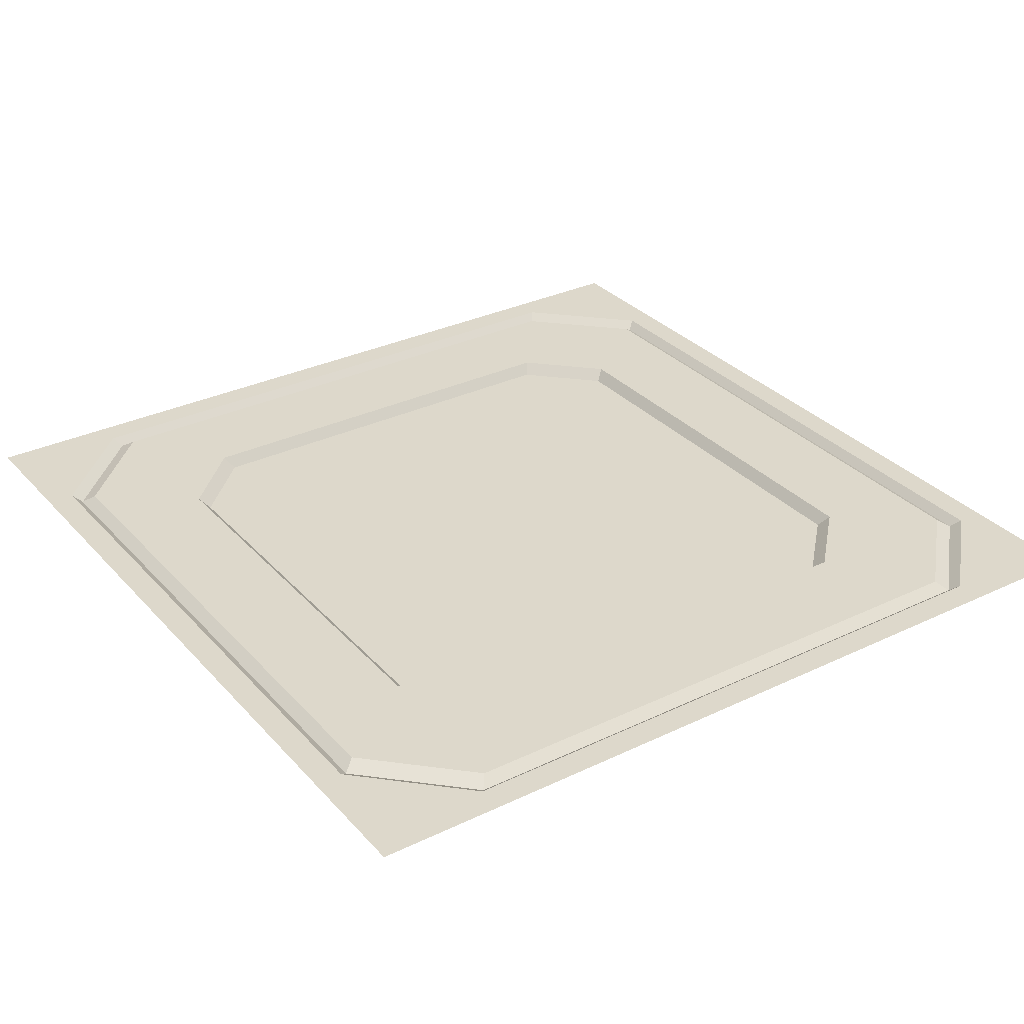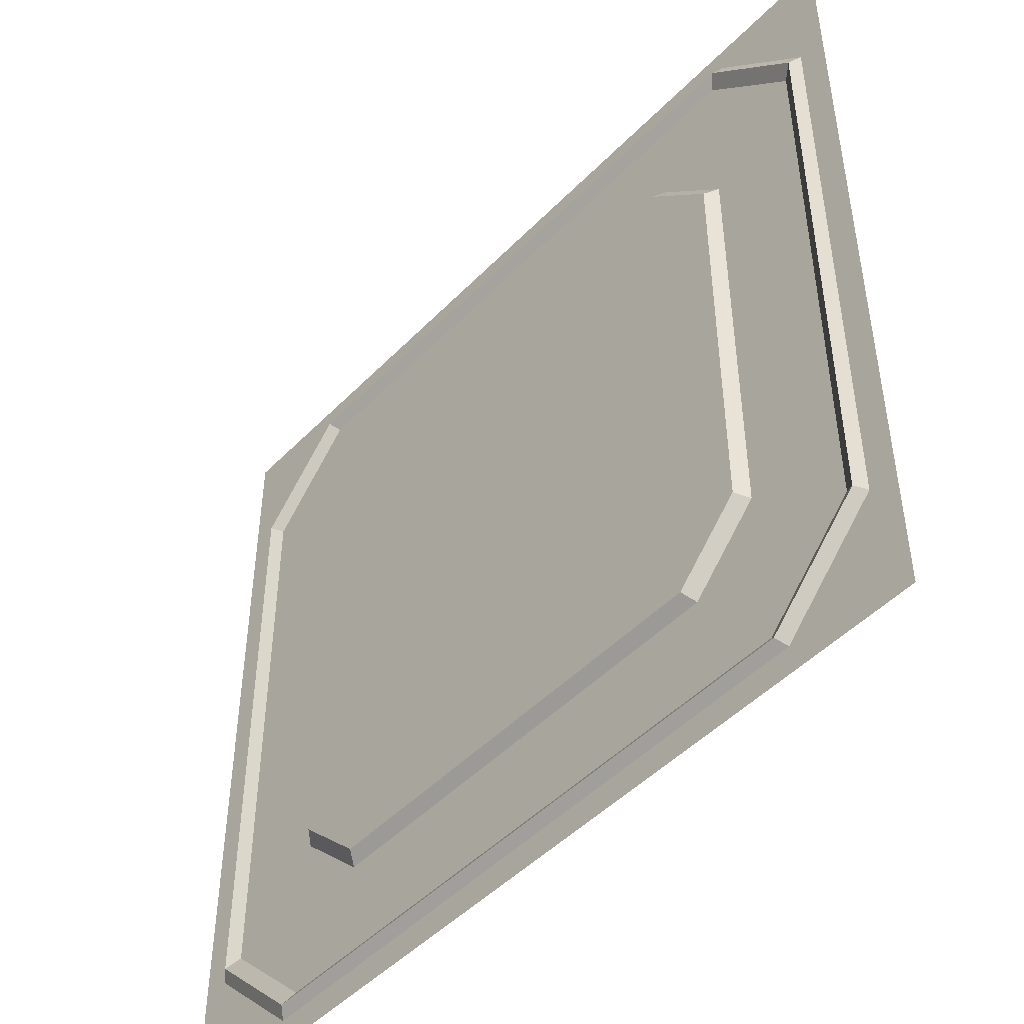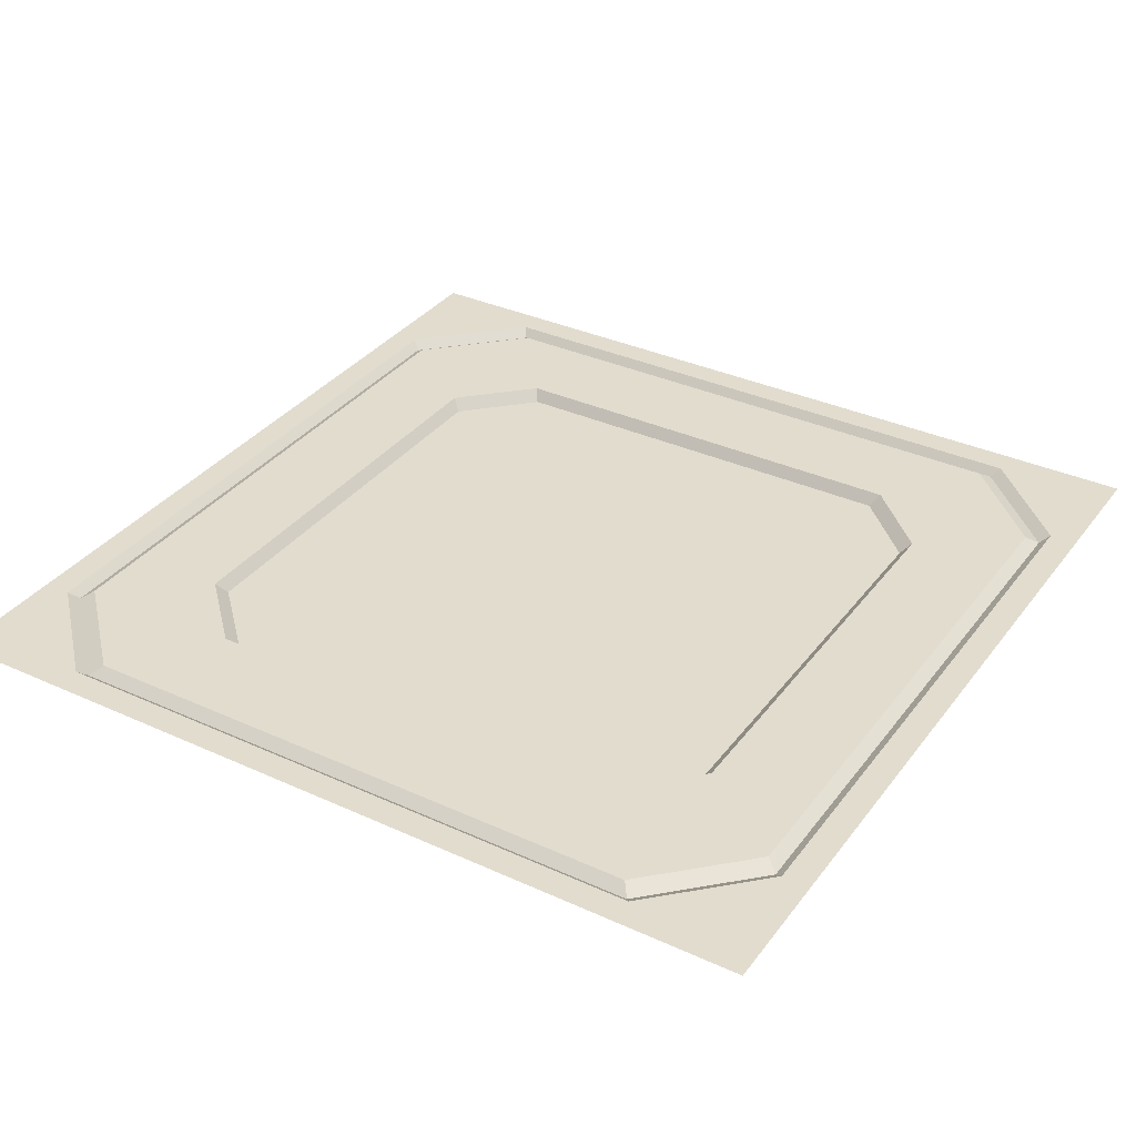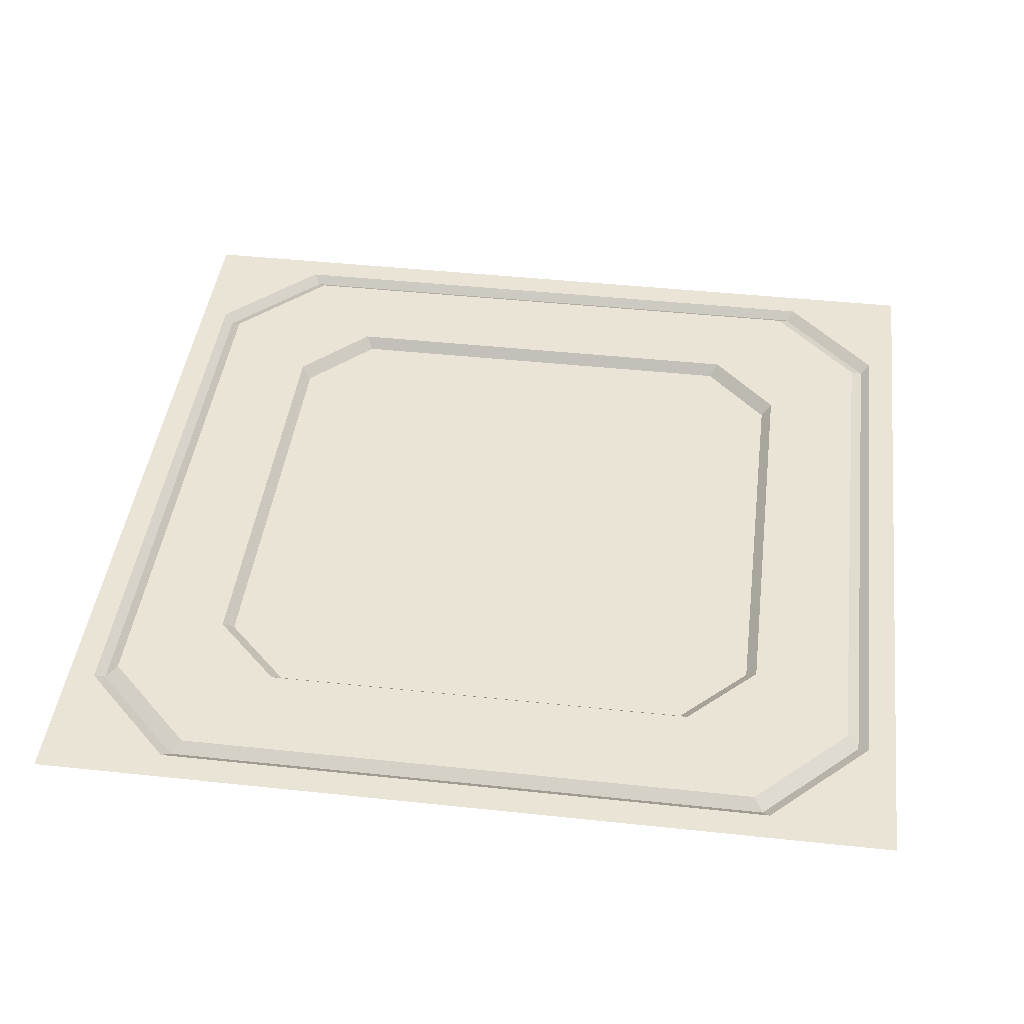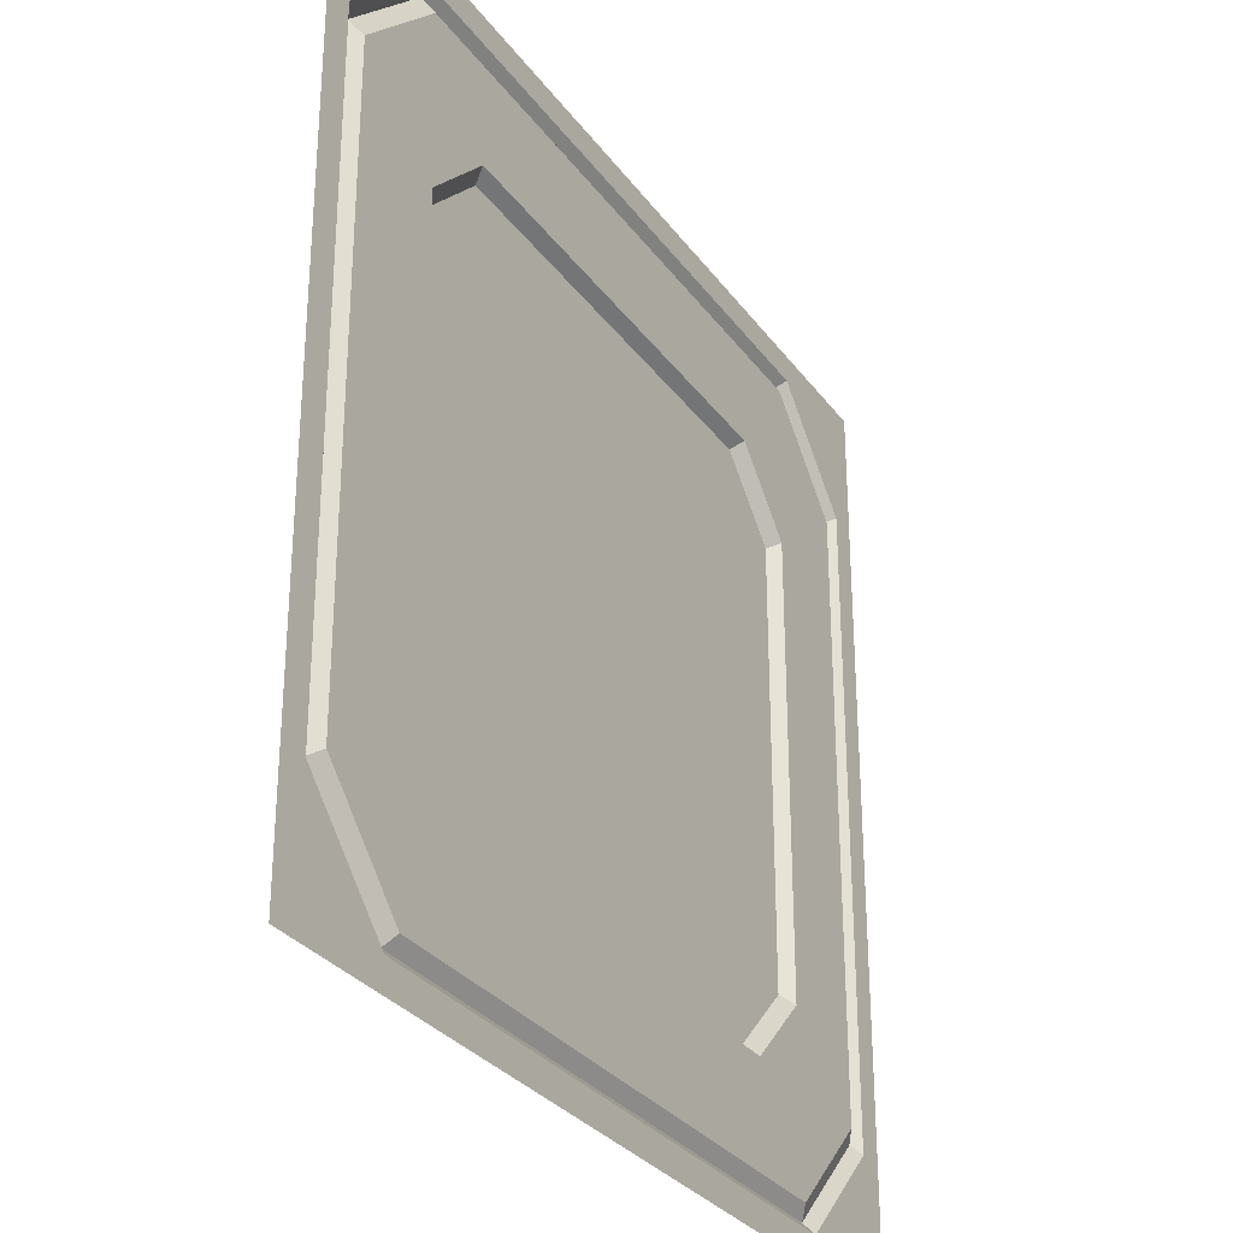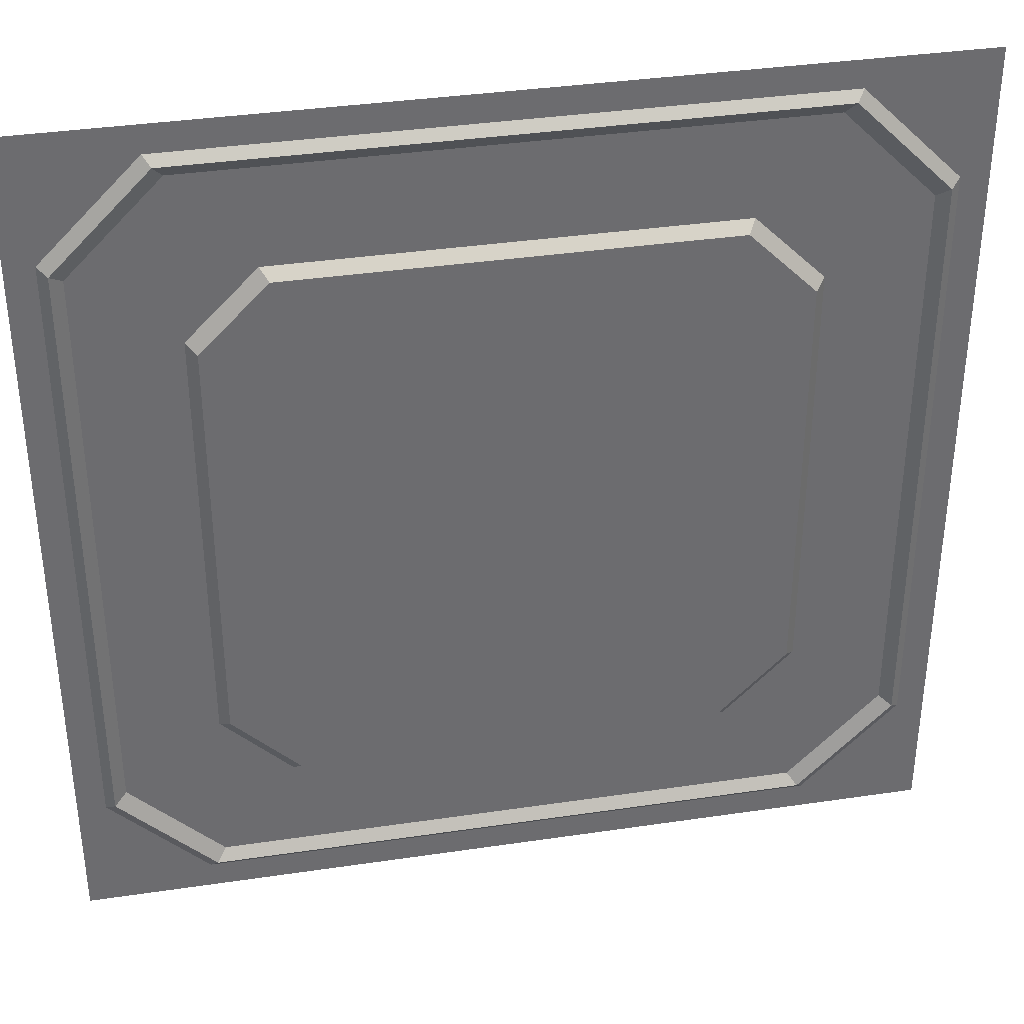
<metadata>
{"format":"obj","ext":"obj","renderer":"f3d","projection":"perspective","resolution":1024,"background":"white","views":[{"elev":31.5,"azim":-34.2,"up":"+Y"},{"elev":-48.1,"azim":48.5,"up":"+Z"},{"elev":34.6,"azim":121.5,"up":"+Y"},{"elev":43.7,"azim":-82.8,"up":"+Y"},{"elev":-30.2,"azim":119.3,"up":"+Z"},{"elev":36.7,"azim":-10.9,"up":"+Z"}]}
</metadata>
<code>
g SM_Env_Ground_Tile_Half_04
v 0.4485 -0.03205 -1.861
v 0.6392 -0.03205 -2.052
v 1.861 -0.03205 -2.052
v 2.052 -0.03205 -1.861
v 0.4485 -0.03205 -0.6393
v 2.052 -0.03205 -0.6393
v 0.6392 -0.03205 -0.4485
v 1.861 -0.03205 -0.4485
v 2.42 -4.61e-16 -2.142
v 2.393 -0.02339 -2.121
v 2.121 -0.02339 -2.393
v 2.142 -5.228e-16 -2.42
v 2.142 -5.228e-16 -2.42
v 2.121 -0.02339 -2.393
v 0.3787 -0.02339 -2.393
v 0.3583 -5.228e-16 -2.42
v 0.3583 -5.228e-16 -2.42
v 0.3787 -0.02339 -2.393
v 0.1066 -0.02339 -2.121
v 0.07974 -4.61e-16 -2.142
v 0.07974 -4.61e-16 -2.142
v 0.1066 -0.02339 -2.121
v 0.1066 -0.02339 -0.3787
v 0.07974 -6.495e-17 -0.3583
v 0.07974 -6.495e-17 -0.3583
v 0.1066 -0.02339 -0.3787
v 0.3787 -0.02339 -0.1066
v 0.3583 -3.101e-18 -0.07974
v 0.3583 -3.101e-18 -0.07974
v 0.3787 -0.02339 -0.1066
v 2.121 -0.02339 -0.1066
v 2.142 -3.101e-18 -0.07974
v 2.142 -3.101e-18 -0.07974
v 2.121 -0.02339 -0.1066
v 2.393 -0.02339 -0.3787
v 2.42 -6.495e-17 -0.3583
v 2.42 -6.495e-17 -0.3583
v 2.393 -0.02339 -0.3787
v 2.393 -0.02339 -2.121
v 2.42 -4.61e-16 -2.142
v 2.393 -0.02339 -2.121
v 2.358 -6.48e-15 -2.095
v 2.095 -6.48e-15 -2.359
v 2.121 -0.02339 -2.393
v 2.121 -0.02339 -2.393
v 2.095 -6.48e-15 -2.359
v 0.4053 -6.48e-15 -2.359
v 0.3787 -0.02339 -2.393
v 0.3787 -0.02339 -2.393
v 0.4053 -6.48e-15 -2.359
v 0.1415 -6.48e-15 -2.095
v 0.1066 -0.02339 -2.121
v 0.1066 -0.02339 -2.121
v 0.1415 -6.48e-15 -2.095
v 0.1415 -6.48e-15 -0.4053
v 0.1066 -0.02339 -0.3787
v 0.1066 -0.02339 -0.3787
v 0.1415 -6.48e-15 -0.4053
v 0.4053 -6.48e-15 -0.1415
v 0.3787 -0.02339 -0.1066
v 0.3787 -0.02339 -0.1066
v 0.4053 -6.48e-15 -0.1415
v 2.095 -6.48e-15 -0.1415
v 2.121 -0.02339 -0.1066
v 2.121 -0.02339 -0.1066
v 2.095 -6.48e-15 -0.1415
v 2.358 -6.48e-15 -0.4053
v 2.393 -0.02339 -0.3787
v 2.393 -0.02339 -0.3787
v 2.358 -6.48e-15 -0.4053
v 2.358 -6.48e-15 -2.095
v 2.393 -0.02339 -2.121
v 2.08 -6.48e-15 -1.883
v 2.052 -0.03205 -1.861
v 1.861 -0.03205 -2.052
v 1.883 -6.48e-15 -2.08
v 1.883 -6.48e-15 -2.08
v 1.861 -0.03205 -2.052
v 0.6392 -0.03205 -2.052
v 0.6173 -6.48e-15 -2.08
v 0.6173 -6.48e-15 -2.08
v 0.6392 -0.03205 -2.052
v 0.4485 -0.03205 -1.861
v 0.4197 -6.48e-15 -1.883
v 0.4197 -6.48e-15 -1.883
v 0.4485 -0.03205 -1.861
v 0.4485 -0.03205 -0.6393
v 0.4197 -6.48e-15 -0.6173
v 0.4197 -6.48e-15 -0.6173
v 0.4485 -0.03205 -0.6393
v 0.6392 -0.03205 -0.4485
v 0.6173 -6.48e-15 -0.4197
v 0.6173 -6.48e-15 -0.4197
v 0.6392 -0.03205 -0.4485
v 1.861 -0.03205 -0.4485
v 1.883 -6.48e-15 -0.4197
v 1.883 -6.48e-15 -0.4197
v 1.861 -0.03205 -0.4485
v 2.052 -0.03205 -0.6393
v 2.08 -6.48e-15 -0.6173
v 2.08 -6.48e-15 -0.6173
v 2.052 -0.03205 -0.6393
v 2.052 -0.03205 -1.861
v 2.08 -6.48e-15 -1.883
v 2.42 -4.61e-16 -2.142
v 2.142 -5.228e-16 -2.42
v 2.5 -5.405e-16 -2.5
v 0.3583 -5.228e-16 -2.42
v 2.5 0 3.815e-06
v 2.42 -6.495e-17 -0.3583
v 2.142 -3.101e-18 -0.07974
v 2.98e-08 -5.405e-16 -2.5
v 0.07974 -4.61e-16 -2.142
v 0.07974 -6.495e-17 -0.3583
v 2.98e-08 0 3.815e-06
v 0.3583 -3.101e-18 -0.07974
v 2.358 -6.48e-15 -2.095
v 2.08 -6.48e-15 -1.883
v 1.883 -6.48e-15 -2.08
v 2.095 -6.48e-15 -2.359
v 2.358 -6.48e-15 -0.4053
v 0.6173 -6.48e-15 -2.08
v 2.08 -6.48e-15 -0.6173
v 0.4053 -6.48e-15 -2.359
v 2.095 -6.48e-15 -0.1415
v 0.4197 -6.48e-15 -1.883
v 1.883 -6.48e-15 -0.4197
v 0.1415 -6.48e-15 -2.095
v 0.4053 -6.48e-15 -0.1415
v 0.4197 -6.48e-15 -0.6173
v 0.6173 -6.48e-15 -0.4197
v 0.1415 -6.48e-15 -0.4053
g SM_Env_Ground_Tile_Half_04_0
f 3 2 1
f 1 4 3
f 1 5 4
f 5 6 4
f 5 7 6
f 7 8 6
f 11 10 9
f 12 11 9
f 15 14 13
f 16 15 13
f 19 18 17
f 20 19 17
f 23 22 21
f 24 23 21
f 27 26 25
f 28 27 25
f 31 30 29
f 32 31 29
f 35 34 33
f 36 35 33
f 39 38 37
f 40 39 37
f 43 42 41
f 44 43 41
f 47 46 45
f 48 47 45
f 51 50 49
f 52 51 49
f 55 54 53
f 56 55 53
f 59 58 57
f 60 59 57
f 63 62 61
f 64 63 61
f 67 66 65
f 68 67 65
f 71 70 69
f 72 71 69
f 75 74 73
f 76 75 73
f 79 78 77
f 80 79 77
f 83 82 81
f 84 83 81
f 87 86 85
f 88 87 85
f 91 90 89
f 92 91 89
f 95 94 93
f 96 95 93
f 99 98 97
f 100 99 97
f 103 102 101
f 104 103 101
f 107 106 105
f 108 106 107
f 107 105 109
f 105 110 109
f 111 109 110
f 112 108 107
f 112 113 108
f 114 113 112
f 109 111 115
f 115 114 112
f 111 116 115
f 114 115 116
f 119 118 117
f 120 119 117
f 117 118 121
f 122 119 120
f 118 123 121
f 124 122 120
f 121 123 125
f 126 122 124
f 123 127 125
f 128 126 124
f 125 127 129
f 130 126 128
f 127 131 129
f 132 130 128
f 129 131 132
f 131 130 132

</code>
